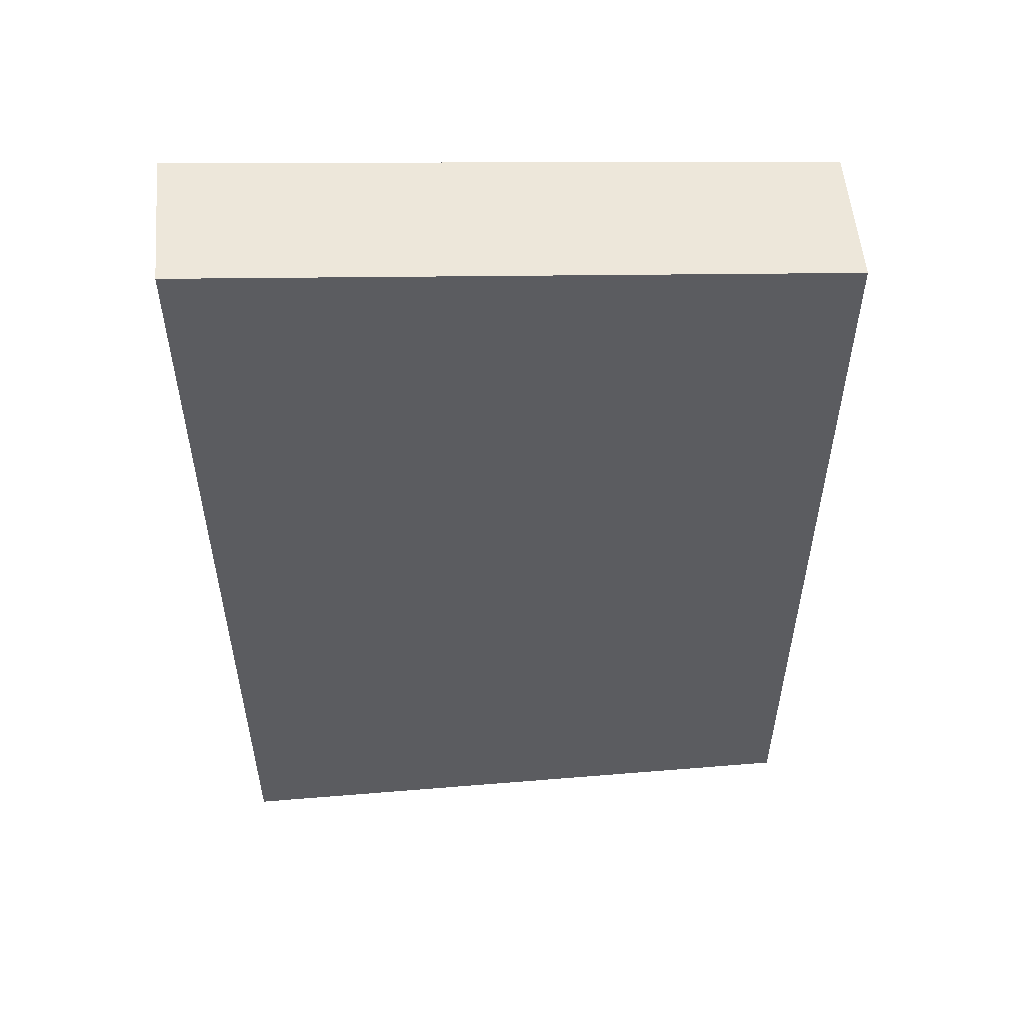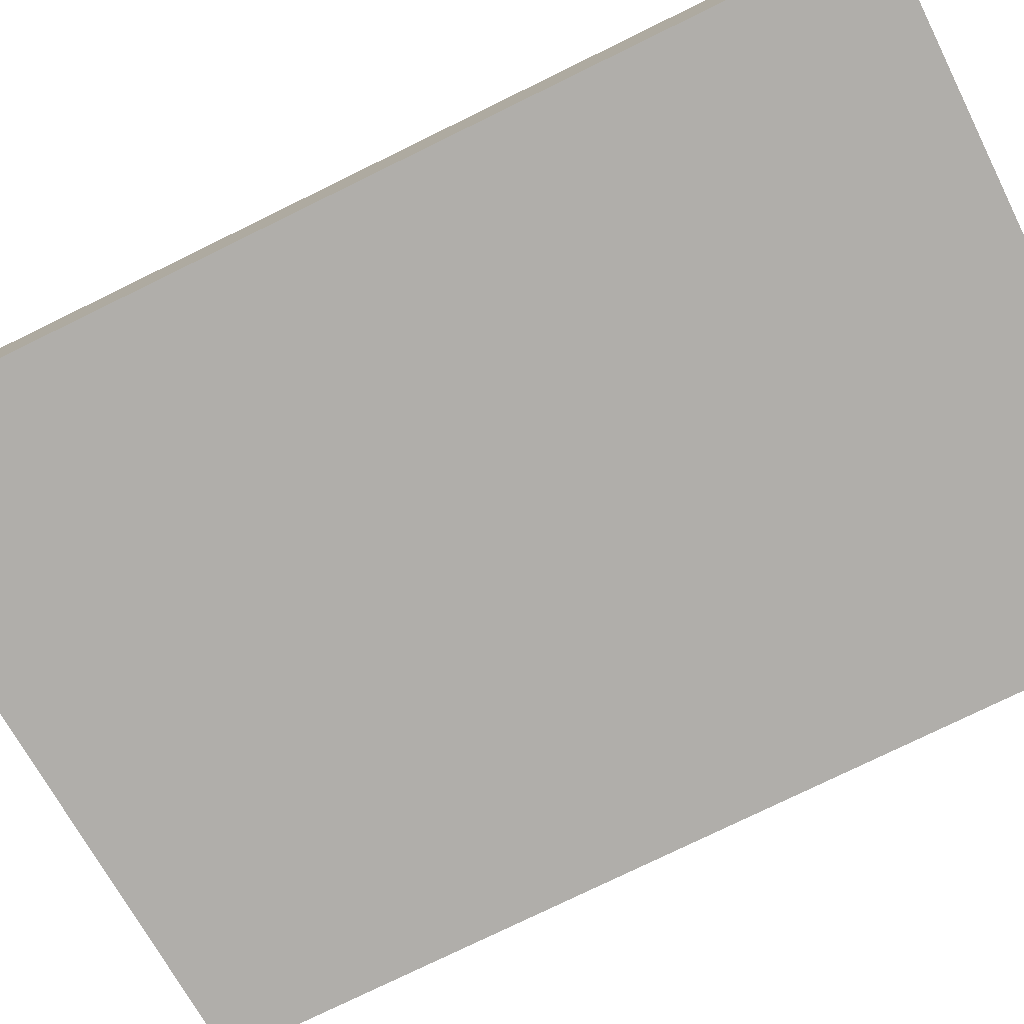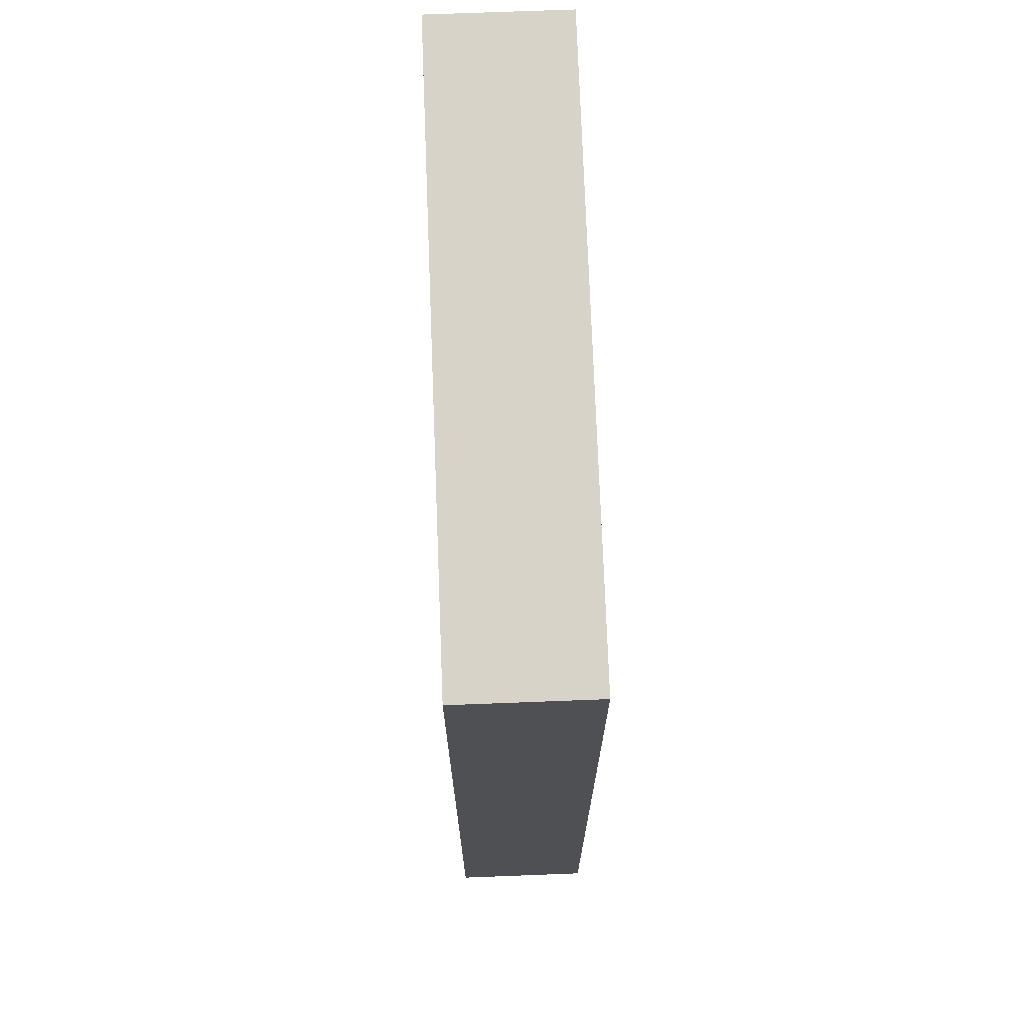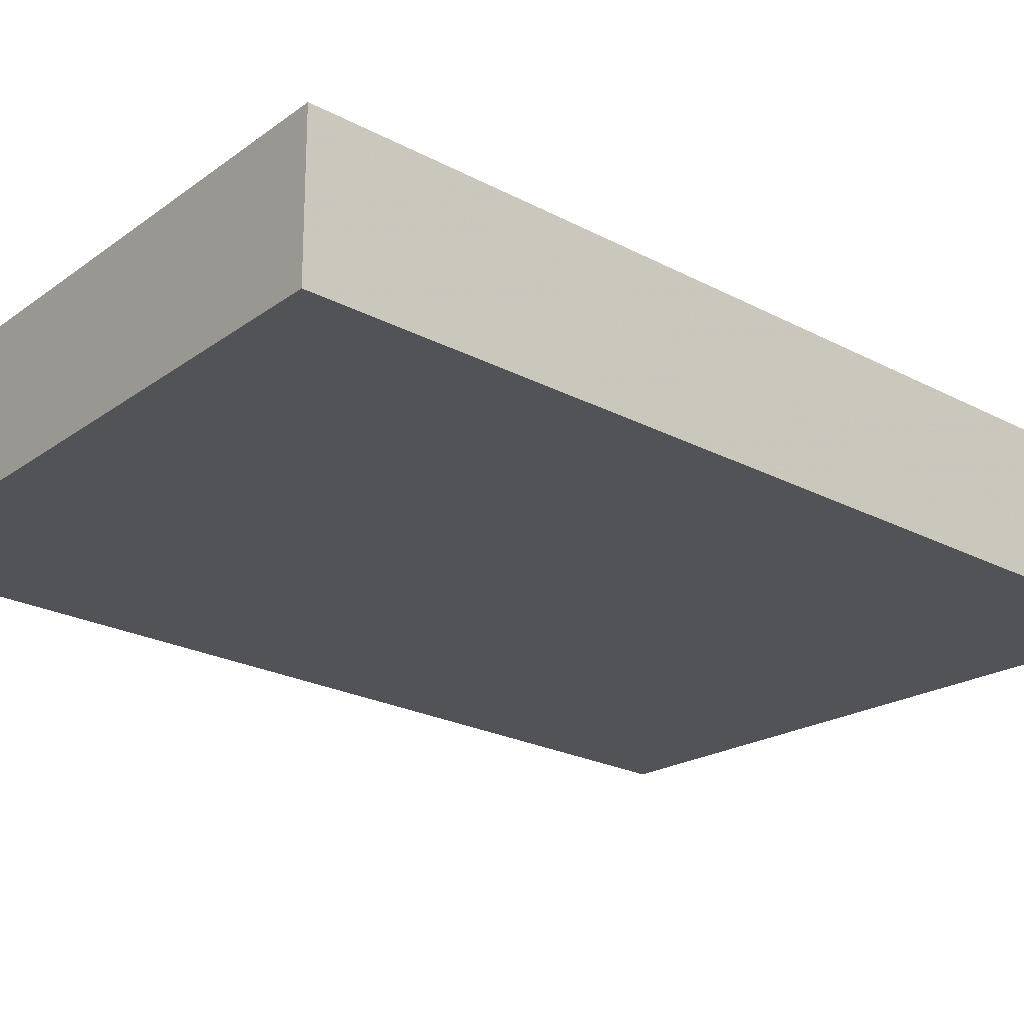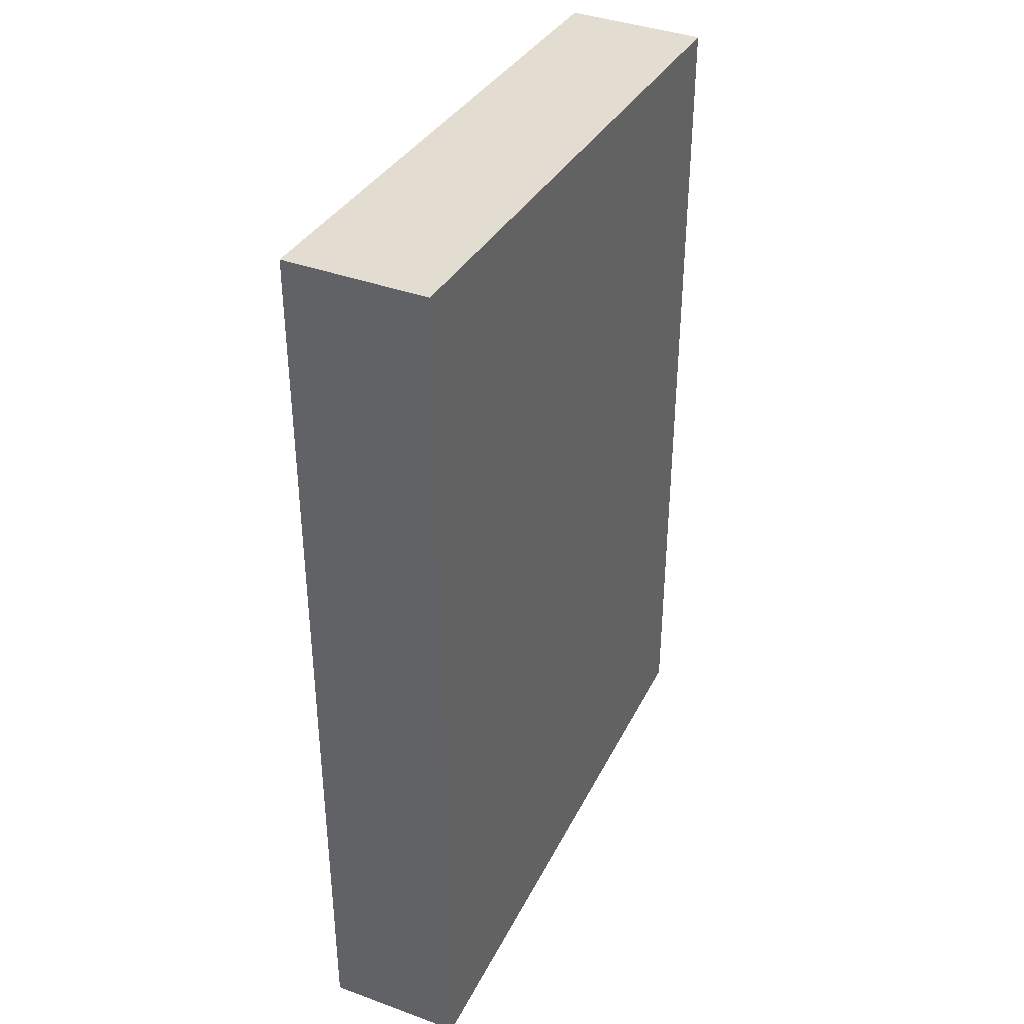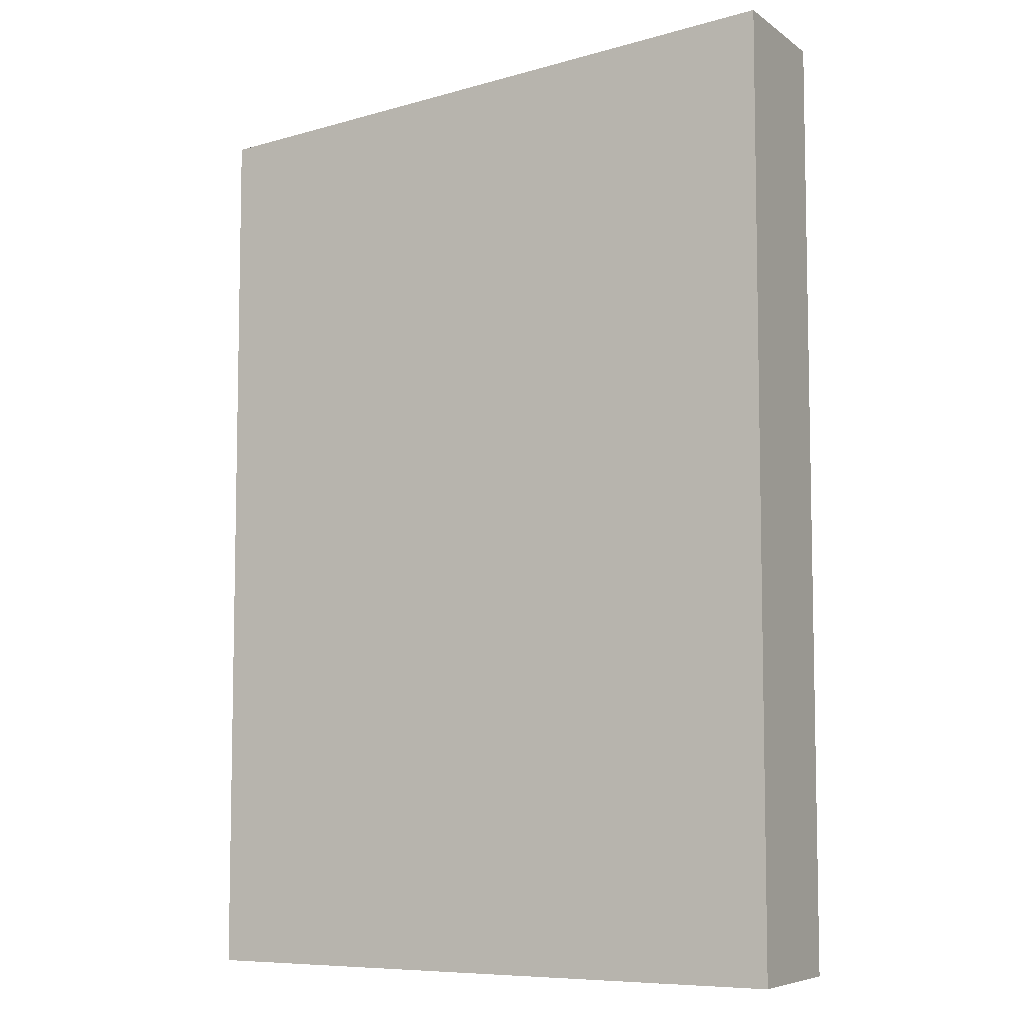
<metadata>
{"format":"obj","ext":"obj","renderer":"f3d","projection":"perspective","resolution":1024,"background":"white","views":[{"elev":54.5,"azim":175.0,"up":"+Z"},{"elev":-77.7,"azim":116.0,"up":"+Y"},{"elev":71.1,"azim":-92.2,"up":"+Z"},{"elev":-22.1,"azim":46.9,"up":"+Y"},{"elev":39.2,"azim":114.5,"up":"+Z"},{"elev":-7.0,"azim":28.7,"up":"+Z"}]}
</metadata>
<code>
v 270.3 46.4 -161
v 268 46.4 -161.2
v 270.3 45.9 -161
v 270.3 46.4 -164.5
v 268 45.9 -161.2
v 268 46.4 -164.5
v 270.3 45.9 -164.5
v 268 45.9 -164.5
f 1 2 5
f 1 5 3
f 1 3 7
f 1 7 4
f 1 4 6
f 1 6 2
f 2 6 8
f 2 8 5
f 3 5 8
f 3 8 7
f 4 7 8
f 4 8 6

</code>
